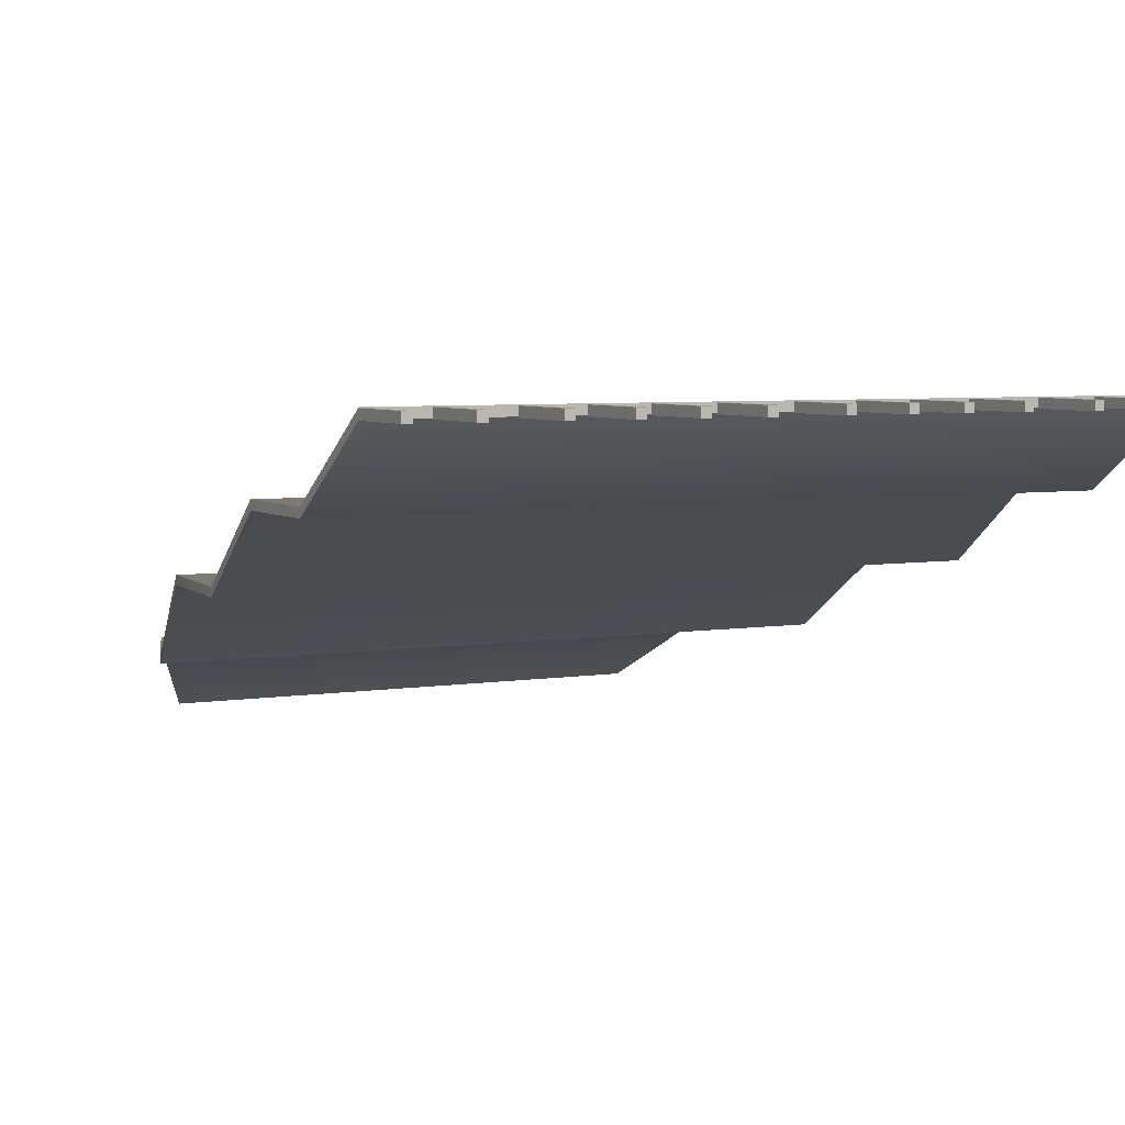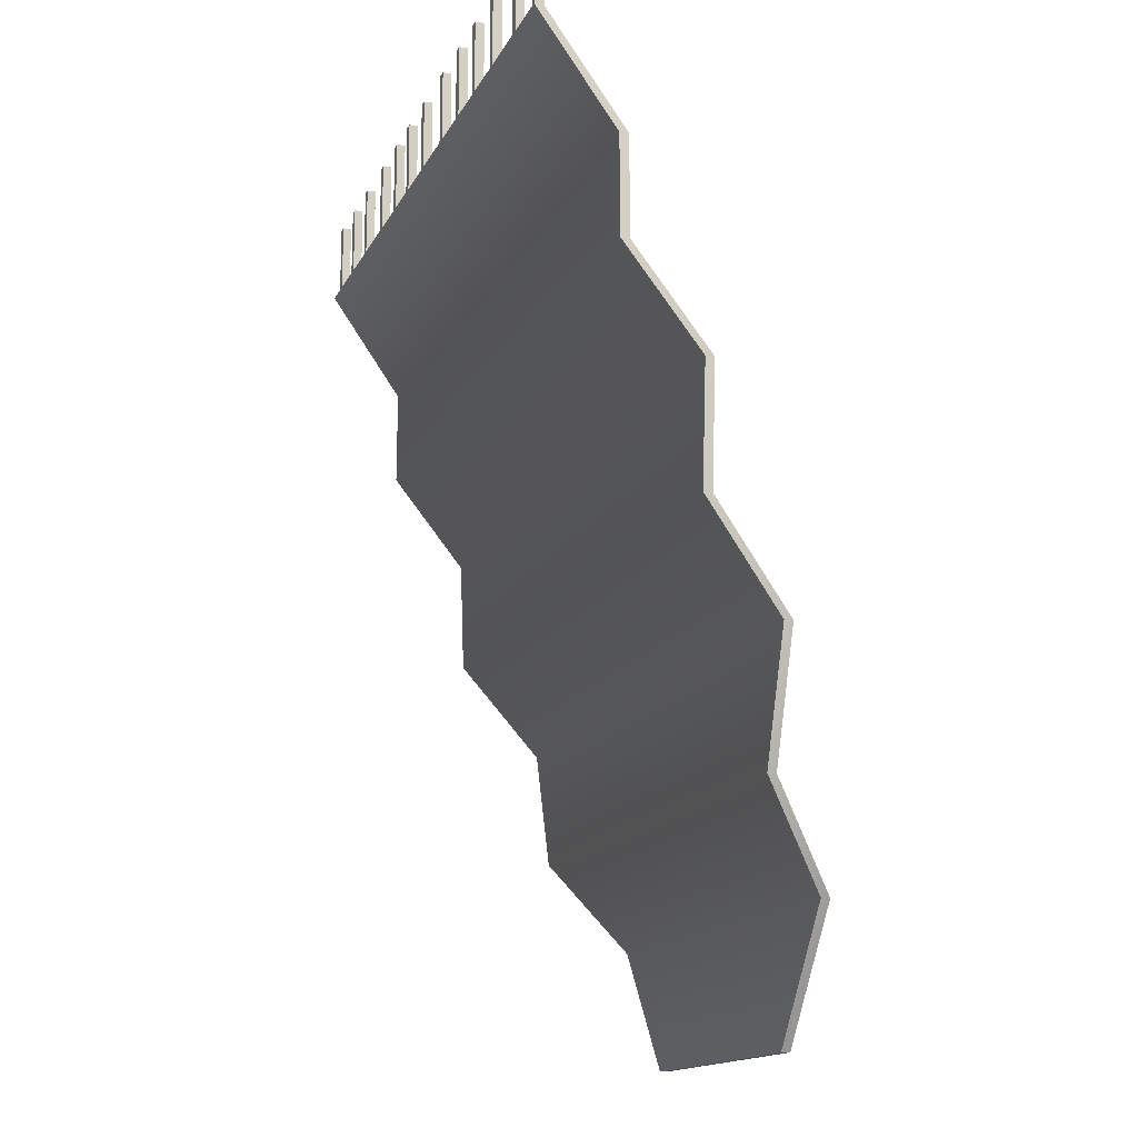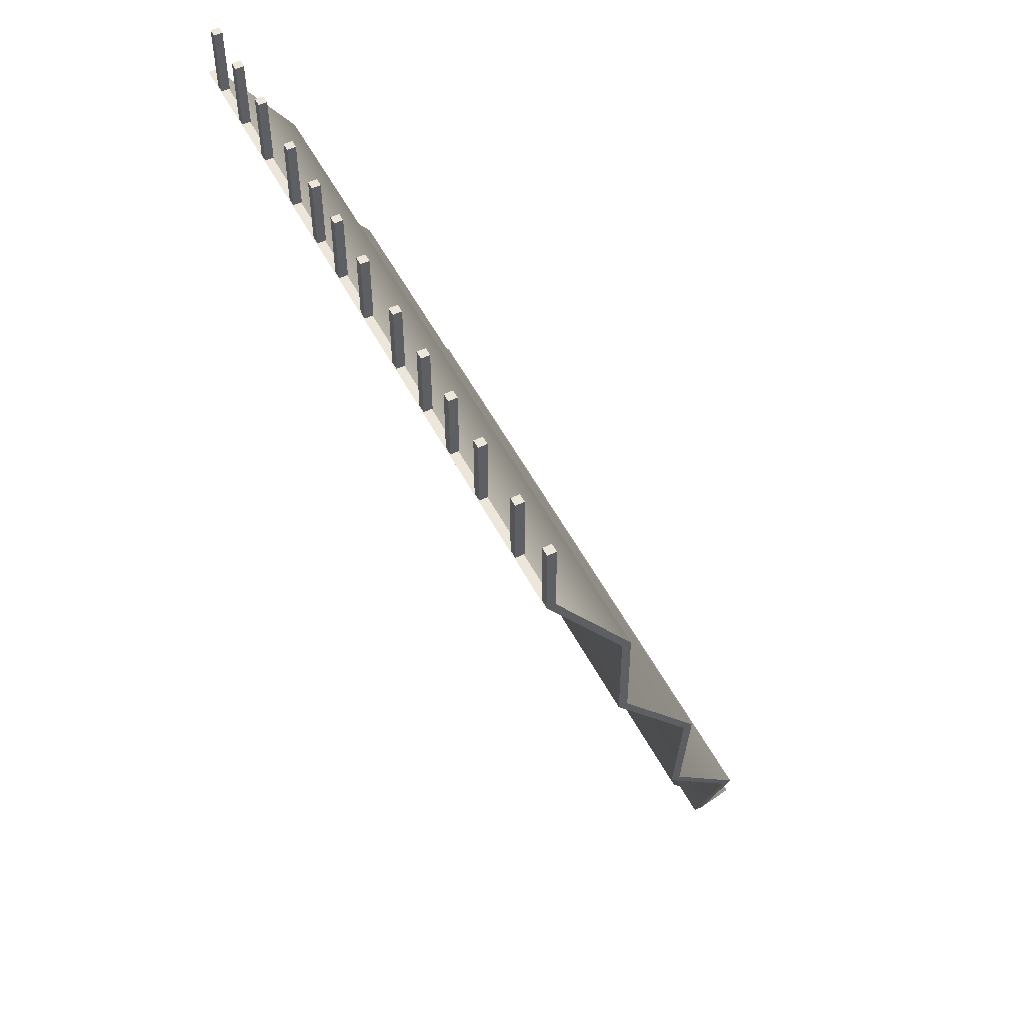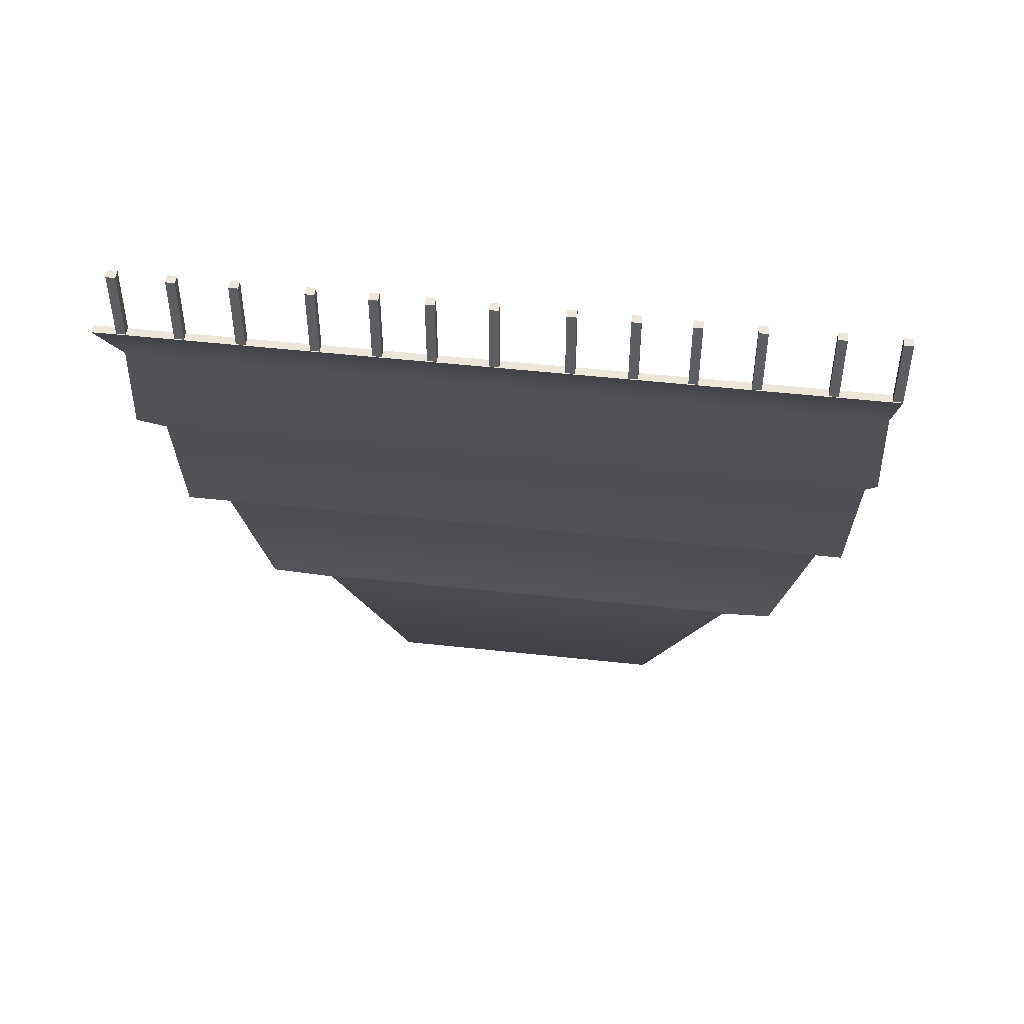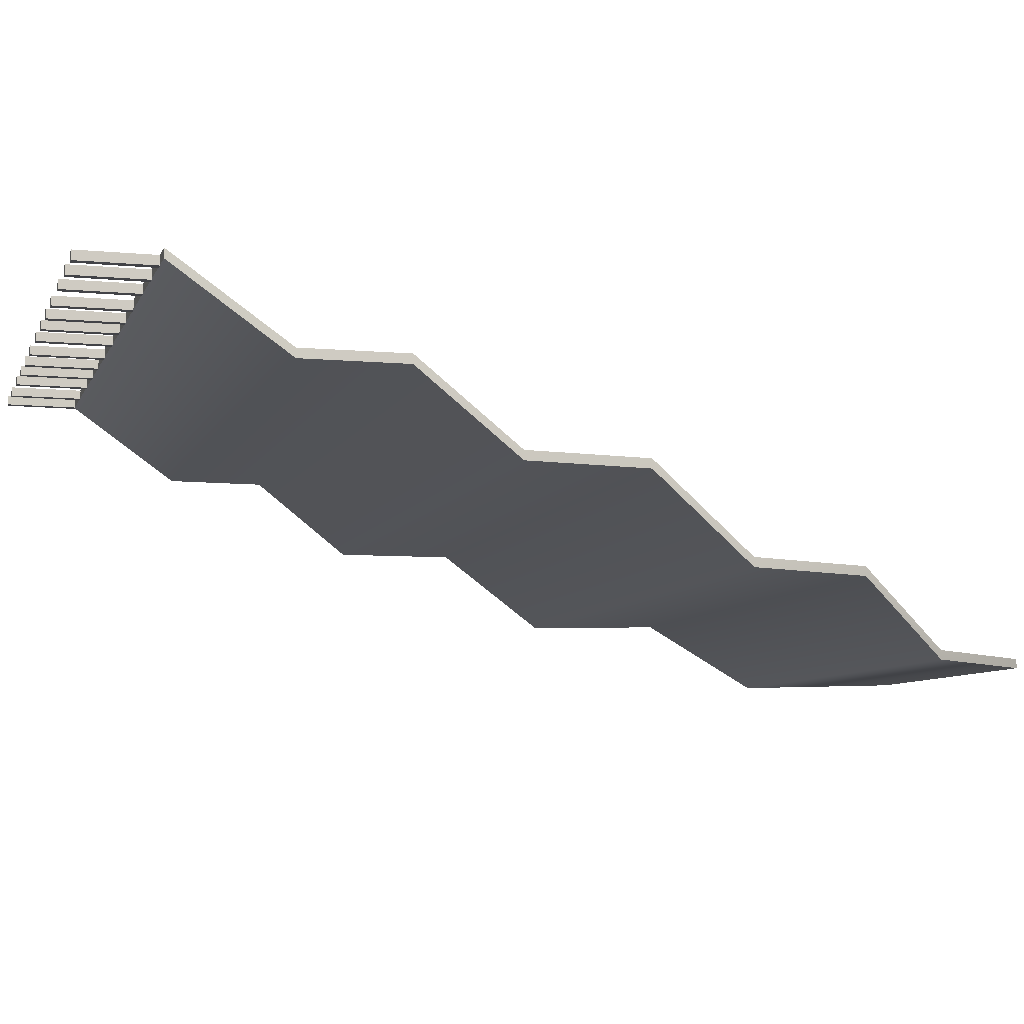
<metadata>
{"format":"obj","ext":"obj","renderer":"f3d","projection":"perspective","resolution":1024,"background":"white","views":[{"elev":5.1,"azim":152.5,"up":"+Z"},{"elev":-14.9,"azim":71.3,"up":"+Y"},{"elev":53.0,"azim":63.0,"up":"+Y"},{"elev":50.9,"azim":6.8,"up":"+Y"},{"elev":-7.4,"azim":-105.8,"up":"+Z"}]}
</metadata>
<code>
g glider_poncho_mesh
v 0.9264 1.225 0.807
v 0.9264 1.225 0.7842
v 0.9492 1.225 0.7842
v 0.9492 1.225 0.807
v 0.9503 1.039 0.8092
v -0.9503 1.039 0.7863
v 0.9503 1.039 0.7863
v -0.9503 1.039 0.8092
v 0.9278 1.039 0.7842
v 0.9278 1.039 0.807
v 0.9507 1.039 0.7842
v 0.9507 1.039 0.807
v -0.9242 -0.04725 0.4116
v -0.8745 -0.3048 0.1829
v -0.9242 -0.04725 0.3888
v -0.8745 -0.3048 0.2058
v -0.9529 0.2549 0.4134
v -0.9529 0.2549 0.3905
v -0.9582 0.5035 0.6107
v -0.9582 0.5035 0.5879
v -0.9538 0.7568 0.6107
v -0.9538 0.7568 0.5879
v -0.9503 1.039 0.8092
v -0.9503 1.039 0.7863
v -0.7641 -0.6252 0.1829
v -0.7641 -0.6252 0.2058
v -0.6331 -0.8754 0.001995
v -0.6331 -0.8754 0.02486
v -0.3918 -1.2 0.001995
v -0.3918 -1.2 0.02486
v 0.9278 1.039 0.7842
v 0.9264 1.225 0.7842
v 0.9264 1.225 0.807
v 0.9278 1.039 0.807
v 0.9492 1.225 0.7842
v 0.9507 1.039 0.7842
v 0.9492 1.225 0.807
v 0.9507 1.039 0.807
v 0.9492 1.225 0.7842
v 0.9264 1.225 0.7842
v 0.9278 1.039 0.7842
v 0.9507 1.039 0.7842
v 0.9264 1.225 0.807
v 0.9492 1.225 0.807
v 0.9278 1.039 0.807
v 0.9507 1.039 0.807
v 0.9242 -0.04725 0.3888
v 0.8745 -0.3048 0.2058
v 0.9242 -0.04725 0.4116
v 0.8745 -0.3048 0.1829
v 0.9529 0.2549 0.3905
v 0.9529 0.2549 0.4134
v 0.9582 0.5035 0.5879
v 0.9582 0.5035 0.6107
v 0.9538 0.7568 0.5879
v 0.9538 0.7568 0.6107
v 0.9503 1.039 0.7863
v 0.9503 1.039 0.8092
v 0.7641 -0.6252 0.2058
v 0.7641 -0.6252 0.1829
v 0.6332 -0.8754 0.02486
v 0.6332 -0.8754 0.001995
v 0.392 -1.2 0.02486
v 0.392 -1.2 0.001995
v -0.9242 -0.04725 0.3888
v 0.8745 -0.3048 0.1829
v 0.9242 -0.04725 0.3888
v -0.8745 -0.3048 0.1829
v -0.9529 0.2549 0.3905
v 0.9529 0.2549 0.3905
v -0.9582 0.5035 0.5879
v 0.9582 0.5035 0.5879
v -0.9538 0.7568 0.5879
v 0.9538 0.7568 0.5879
v -0.9503 1.039 0.7863
v 0.9503 1.039 0.7863
v 0.7641 -0.6252 0.1829
v -0.7641 -0.6252 0.1829
v -0.6331 -0.8754 0.001995
v 0.6332 -0.8754 0.001995
v 0.392 -1.2 0.001995
v -0.3918 -1.2 0.001995
v 0.7798 1.225 0.807
v 0.7798 1.225 0.7842
v 0.8027 1.225 0.7842
v 0.8027 1.225 0.807
v 0.7809 1.039 0.7842
v 0.7809 1.039 0.807
v 0.8038 1.039 0.7842
v 0.8038 1.039 0.807
v 0.7809 1.039 0.7842
v 0.7798 1.225 0.7842
v 0.7798 1.225 0.807
v 0.7809 1.039 0.807
v 0.8027 1.225 0.7842
v 0.8038 1.039 0.7842
v 0.8027 1.225 0.807
v 0.8038 1.039 0.807
v 0.8027 1.225 0.7842
v 0.7798 1.225 0.7842
v 0.7809 1.039 0.7842
v 0.8038 1.039 0.7842
v 0.7798 1.225 0.807
v 0.8027 1.225 0.807
v 0.7809 1.039 0.807
v 0.8038 1.039 0.807
v 0.6036 1.225 0.807
v 0.6036 1.225 0.7842
v 0.6264 1.225 0.7842
v 0.6264 1.225 0.807
v 0.6043 1.039 0.7842
v 0.6043 1.039 0.807
v 0.6272 1.039 0.7842
v 0.6272 1.039 0.807
v 0.6043 1.039 0.7842
v 0.6036 1.225 0.7842
v 0.6036 1.225 0.807
v 0.6043 1.039 0.807
v 0.6264 1.225 0.7842
v 0.6272 1.039 0.7842
v 0.6264 1.225 0.807
v 0.6272 1.039 0.807
v 0.6264 1.225 0.7842
v 0.6036 1.225 0.7842
v 0.6043 1.039 0.7842
v 0.6272 1.039 0.7842
v 0.6036 1.225 0.807
v 0.6264 1.225 0.807
v 0.6043 1.039 0.807
v 0.6272 1.039 0.807
v 0.457 1.225 0.807
v 0.457 1.225 0.7842
v 0.4799 1.225 0.7842
v 0.4799 1.225 0.807
v 0.4575 1.039 0.7842
v 0.4575 1.039 0.807
v 0.4804 1.039 0.7842
v 0.4804 1.039 0.807
v 0.4575 1.039 0.7842
v 0.457 1.225 0.7842
v 0.457 1.225 0.807
v 0.4575 1.039 0.807
v 0.4799 1.225 0.7842
v 0.4804 1.039 0.7842
v 0.4799 1.225 0.807
v 0.4804 1.039 0.807
v 0.4799 1.225 0.7842
v 0.457 1.225 0.7842
v 0.4575 1.039 0.7842
v 0.4804 1.039 0.7842
v 0.457 1.225 0.807
v 0.4799 1.225 0.807
v 0.4575 1.039 0.807
v 0.4804 1.039 0.807
v 0.318 1.225 0.807
v 0.318 1.225 0.7842
v 0.3409 1.225 0.7842
v 0.3409 1.225 0.807
v 0.3183 1.039 0.7842
v 0.3183 1.039 0.807
v 0.3412 1.039 0.7842
v 0.3412 1.039 0.807
v 0.3183 1.039 0.7842
v 0.318 1.225 0.7842
v 0.318 1.225 0.807
v 0.3183 1.039 0.807
v 0.3409 1.225 0.7842
v 0.3412 1.039 0.7842
v 0.3409 1.225 0.807
v 0.3412 1.039 0.807
v 0.3409 1.225 0.7842
v 0.318 1.225 0.7842
v 0.3183 1.039 0.7842
v 0.3412 1.039 0.7842
v 0.318 1.225 0.807
v 0.3409 1.225 0.807
v 0.3183 1.039 0.807
v 0.3412 1.039 0.807
v 0.1715 1.225 0.807
v 0.1715 1.225 0.7842
v 0.1943 1.225 0.7842
v 0.1943 1.225 0.807
v 0.1716 1.039 0.7842
v 0.1716 1.039 0.807
v 0.1945 1.039 0.7842
v 0.1945 1.039 0.807
v 0.1716 1.039 0.7842
v 0.1715 1.225 0.7842
v 0.1715 1.225 0.807
v 0.1716 1.039 0.807
v 0.1943 1.225 0.7842
v 0.1945 1.039 0.7842
v 0.1943 1.225 0.807
v 0.1945 1.039 0.807
v 0.1943 1.225 0.7842
v 0.1715 1.225 0.7842
v 0.1716 1.039 0.7842
v 0.1945 1.039 0.7842
v 0.1715 1.225 0.807
v 0.1943 1.225 0.807
v 0.1716 1.039 0.807
v 0.1945 1.039 0.807
v -0.004778 1.225 0.807
v -0.004778 1.225 0.7842
v 0.01809 1.225 0.7842
v 0.01809 1.225 0.807
v -0.004783 1.039 0.7842
v -0.004783 1.039 0.807
v 0.0181 1.039 0.7842
v 0.0181 1.039 0.807
v -0.004783 1.039 0.7842
v -0.004778 1.225 0.7842
v -0.004778 1.225 0.807
v -0.004783 1.039 0.807
v 0.01809 1.225 0.7842
v 0.0181 1.039 0.7842
v 0.01809 1.225 0.807
v 0.0181 1.039 0.807
v 0.01809 1.225 0.7842
v -0.004778 1.225 0.7842
v -0.004783 1.039 0.7842
v 0.0181 1.039 0.7842
v -0.004778 1.225 0.807
v 0.01809 1.225 0.807
v -0.004783 1.039 0.807
v 0.0181 1.039 0.807
v -0.1513 1.225 0.807
v -0.1513 1.225 0.7842
v -0.1285 1.225 0.7842
v -0.1285 1.225 0.807
v -0.1515 1.039 0.7842
v -0.1515 1.039 0.807
v -0.1286 1.039 0.7842
v -0.1286 1.039 0.807
v -0.1515 1.039 0.7842
v -0.1513 1.225 0.7842
v -0.1513 1.225 0.807
v -0.1515 1.039 0.807
v -0.1285 1.225 0.7842
v -0.1286 1.039 0.7842
v -0.1285 1.225 0.807
v -0.1286 1.039 0.807
v -0.1285 1.225 0.7842
v -0.1513 1.225 0.7842
v -0.1515 1.039 0.7842
v -0.1286 1.039 0.7842
v -0.1513 1.225 0.807
v -0.1285 1.225 0.807
v -0.1515 1.039 0.807
v -0.1286 1.039 0.807
v -0.2806 1.225 0.807
v -0.2806 1.225 0.7842
v -0.2577 1.225 0.7842
v -0.2577 1.225 0.807
v -0.2809 1.039 0.7842
v -0.2809 1.039 0.807
v -0.258 1.039 0.7842
v -0.258 1.039 0.807
v -0.2809 1.039 0.7842
v -0.2806 1.225 0.7842
v -0.2806 1.225 0.807
v -0.2809 1.039 0.807
v -0.2577 1.225 0.7842
v -0.258 1.039 0.7842
v -0.2577 1.225 0.807
v -0.258 1.039 0.807
v -0.2577 1.225 0.7842
v -0.2806 1.225 0.7842
v -0.2809 1.039 0.7842
v -0.258 1.039 0.7842
v -0.2806 1.225 0.807
v -0.2577 1.225 0.807
v -0.2809 1.039 0.807
v -0.258 1.039 0.807
v -0.4271 1.225 0.807
v -0.4271 1.225 0.7842
v -0.4043 1.225 0.7842
v -0.4043 1.225 0.807
v -0.4276 1.039 0.7842
v -0.4276 1.039 0.807
v -0.4047 1.039 0.7842
v -0.4047 1.039 0.807
v -0.4276 1.039 0.7842
v -0.4271 1.225 0.7842
v -0.4271 1.225 0.807
v -0.4276 1.039 0.807
v -0.4043 1.225 0.7842
v -0.4047 1.039 0.7842
v -0.4043 1.225 0.807
v -0.4047 1.039 0.807
v -0.4043 1.225 0.7842
v -0.4271 1.225 0.7842
v -0.4276 1.039 0.7842
v -0.4047 1.039 0.7842
v -0.4271 1.225 0.807
v -0.4043 1.225 0.807
v -0.4276 1.039 0.807
v -0.4047 1.039 0.807
v -0.6034 1.225 0.807
v -0.6034 1.225 0.7842
v -0.5805 1.225 0.7842
v -0.5805 1.225 0.807
v -0.6041 1.039 0.7842
v -0.6041 1.039 0.807
v -0.5812 1.039 0.7842
v -0.5812 1.039 0.807
v -0.6041 1.039 0.7842
v -0.6034 1.225 0.7842
v -0.6034 1.225 0.807
v -0.6041 1.039 0.807
v -0.5805 1.225 0.7842
v -0.5812 1.039 0.7842
v -0.5805 1.225 0.807
v -0.5812 1.039 0.807
v -0.5805 1.225 0.7842
v -0.6034 1.225 0.7842
v -0.6041 1.039 0.7842
v -0.5812 1.039 0.7842
v -0.6034 1.225 0.807
v -0.5805 1.225 0.807
v -0.6041 1.039 0.807
v -0.5812 1.039 0.807
v -0.7499 1.225 0.807
v -0.7499 1.225 0.7842
v -0.7271 1.225 0.7842
v -0.7271 1.225 0.807
v -0.751 1.039 0.7842
v -0.751 1.039 0.807
v -0.728 1.039 0.7842
v -0.728 1.039 0.807
v -0.751 1.039 0.7842
v -0.7499 1.225 0.7842
v -0.7499 1.225 0.807
v -0.751 1.039 0.807
v -0.7271 1.225 0.7842
v -0.728 1.039 0.7842
v -0.7271 1.225 0.807
v -0.728 1.039 0.807
v -0.7271 1.225 0.7842
v -0.7499 1.225 0.7842
v -0.751 1.039 0.7842
v -0.728 1.039 0.7842
v -0.7499 1.225 0.807
v -0.7271 1.225 0.807
v -0.751 1.039 0.807
v -0.728 1.039 0.807
v -0.889 1.225 0.807
v -0.889 1.225 0.7842
v -0.8661 1.225 0.7842
v -0.8661 1.225 0.807
v -0.8903 1.039 0.7842
v -0.8903 1.039 0.807
v -0.8674 1.039 0.7842
v -0.8674 1.039 0.807
v -0.8903 1.039 0.7842
v -0.889 1.225 0.7842
v -0.889 1.225 0.807
v -0.8903 1.039 0.807
v -0.8661 1.225 0.7842
v -0.8674 1.039 0.7842
v -0.8661 1.225 0.807
v -0.8674 1.039 0.807
v -0.8661 1.225 0.7842
v -0.889 1.225 0.7842
v -0.8903 1.039 0.7842
v -0.8674 1.039 0.7842
v -0.889 1.225 0.807
v -0.8661 1.225 0.807
v -0.8903 1.039 0.807
v -0.8674 1.039 0.807
v 0.392 -1.2 0.02486
v -0.3918 -1.2 0.001995
v -0.3918 -1.2 0.02486
v 0.392 -1.2 0.001995
v 0.9242 -0.04725 0.4116
v -0.8745 -0.3048 0.2058
v -0.9242 -0.04725 0.4116
v 0.8745 -0.3048 0.2058
v 0.9529 0.2549 0.4134
v -0.9529 0.2549 0.4134
v 0.9582 0.5035 0.6107
v -0.9582 0.5035 0.6107
v 0.9538 0.7568 0.6107
v -0.9538 0.7568 0.6107
v 0.9503 1.039 0.8092
v -0.9503 1.039 0.8092
v -0.7641 -0.6252 0.2058
v 0.7641 -0.6252 0.2058
v -0.6331 -0.8754 0.02486
v 0.6332 -0.8754 0.02486
v -0.3918 -1.2 0.02486
v 0.392 -1.2 0.02486
g glider_poncho_mesh_0
f 3 2 1
f 3 1 4
f 7 6 5
f 8 5 6
f 11 10 9
f 11 12 10
f 15 14 13
f 16 13 14
f 13 17 15
f 18 15 17
f 17 19 18
f 20 18 19
f 19 21 20
f 22 20 21
f 21 23 22
f 24 22 23
f 14 25 16
f 26 16 25
f 25 27 26
f 28 26 27
f 27 29 28
f 30 28 29
f 33 32 31
f 33 31 34
f 37 36 35
f 37 38 36
f 41 40 39
f 41 39 42
f 45 44 43
f 45 46 44
f 49 48 47
f 50 47 48
f 47 51 49
f 52 49 51
f 51 53 52
f 54 52 53
f 53 55 54
f 56 54 55
f 55 57 56
f 58 56 57
f 48 59 50
f 60 50 59
f 59 61 60
f 62 60 61
f 61 63 62
f 64 62 63
f 67 66 65
f 68 65 66
f 65 69 67
f 70 67 69
f 69 71 70
f 72 70 71
f 71 73 72
f 74 72 73
f 73 75 74
f 76 74 75
f 66 77 68
f 78 68 77
f 78 77 79
f 80 79 77
f 80 81 79
f 82 79 81
f 85 84 83
f 85 83 86
f 89 88 87
f 89 90 88
f 93 92 91
f 93 91 94
f 97 96 95
f 97 98 96
f 101 100 99
f 101 99 102
f 105 104 103
f 105 106 104
f 109 108 107
f 109 107 110
f 113 112 111
f 113 114 112
f 117 116 115
f 117 115 118
f 121 120 119
f 121 122 120
f 125 124 123
f 125 123 126
f 129 128 127
f 129 130 128
f 133 132 131
f 133 131 134
f 137 136 135
f 137 138 136
f 141 140 139
f 141 139 142
f 145 144 143
f 145 146 144
f 149 148 147
f 149 147 150
f 153 152 151
f 153 154 152
f 157 156 155
f 157 155 158
f 161 160 159
f 161 162 160
f 165 164 163
f 165 163 166
f 169 168 167
f 169 170 168
f 173 172 171
f 173 171 174
f 177 176 175
f 177 178 176
f 181 180 179
f 181 179 182
f 185 184 183
f 185 186 184
f 189 188 187
f 189 187 190
f 193 192 191
f 193 194 192
f 197 196 195
f 197 195 198
f 201 200 199
f 201 202 200
f 205 204 203
f 205 203 206
f 209 208 207
f 209 210 208
f 213 212 211
f 213 211 214
f 217 216 215
f 217 218 216
f 221 220 219
f 221 219 222
f 225 224 223
f 225 226 224
f 229 228 227
f 229 227 230
f 233 232 231
f 233 234 232
f 237 236 235
f 237 235 238
f 241 240 239
f 241 242 240
f 245 244 243
f 245 243 246
f 249 248 247
f 249 250 248
f 253 252 251
f 253 251 254
f 257 256 255
f 257 258 256
f 261 260 259
f 261 259 262
f 265 264 263
f 265 266 264
f 269 268 267
f 269 267 270
f 273 272 271
f 273 274 272
f 277 276 275
f 277 275 278
f 281 280 279
f 281 282 280
f 285 284 283
f 285 283 286
f 289 288 287
f 289 290 288
f 293 292 291
f 293 291 294
f 297 296 295
f 297 298 296
f 301 300 299
f 301 299 302
f 305 304 303
f 305 306 304
f 309 308 307
f 309 307 310
f 313 312 311
f 313 314 312
f 317 316 315
f 317 315 318
f 321 320 319
f 321 322 320
f 325 324 323
f 325 323 326
f 329 328 327
f 329 330 328
f 333 332 331
f 333 331 334
f 337 336 335
f 337 338 336
f 341 340 339
f 341 339 342
f 345 344 343
f 345 346 344
f 349 348 347
f 349 347 350
f 353 352 351
f 353 354 352
f 357 356 355
f 357 355 358
f 361 360 359
f 361 362 360
f 365 364 363
f 365 363 366
f 369 368 367
f 369 370 368
f 373 372 371
f 374 371 372
f 377 376 375
f 378 375 376
f 375 379 377
f 380 377 379
f 379 381 380
f 382 380 381
f 381 383 382
f 384 382 383
f 383 385 384
f 386 384 385
f 376 387 378
f 388 378 387
f 387 389 388
f 390 388 389
f 389 391 390
f 392 390 391

</code>
